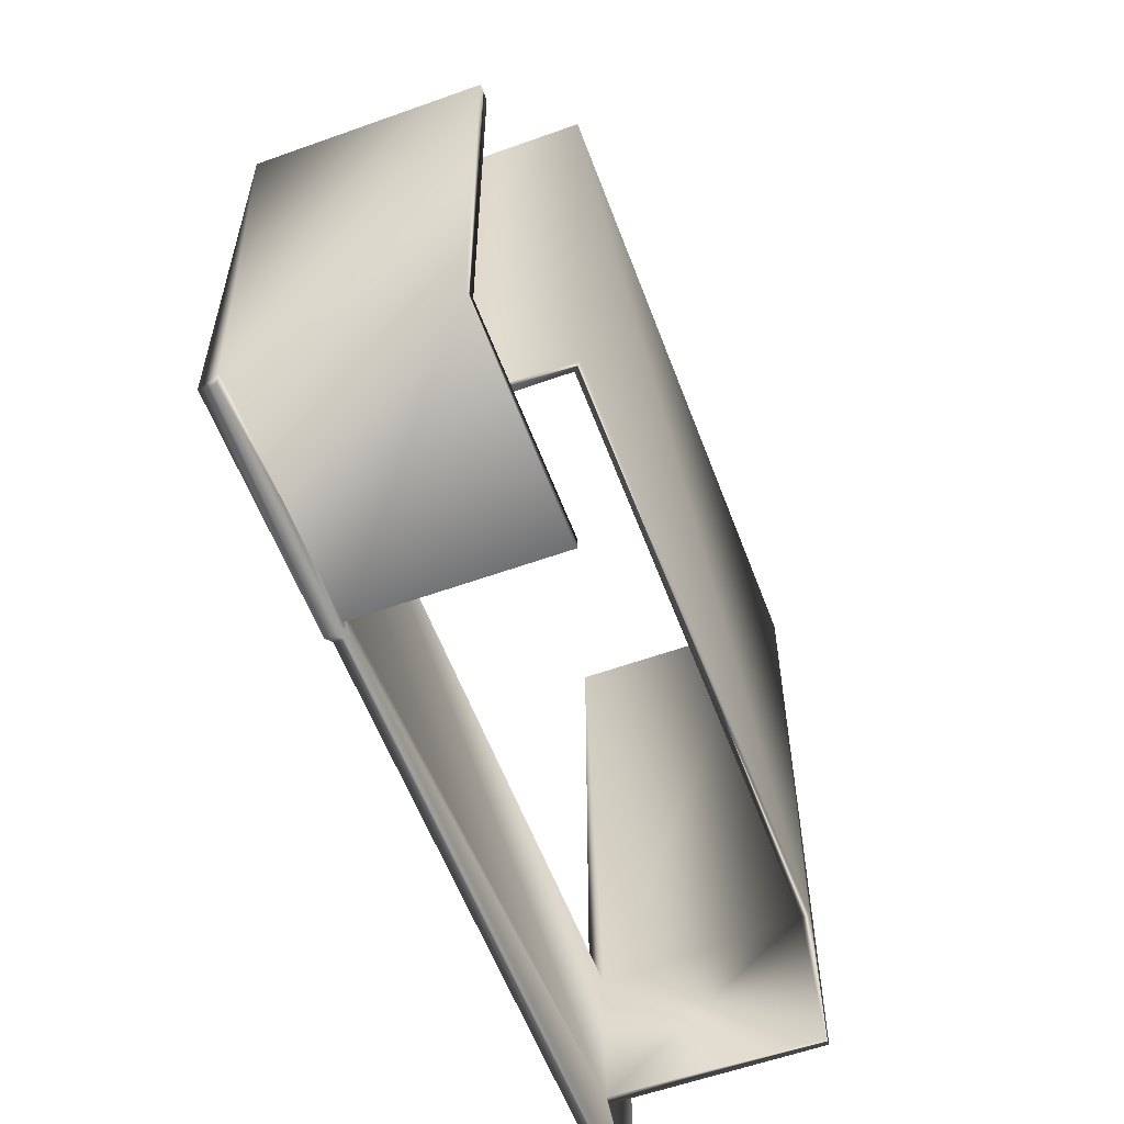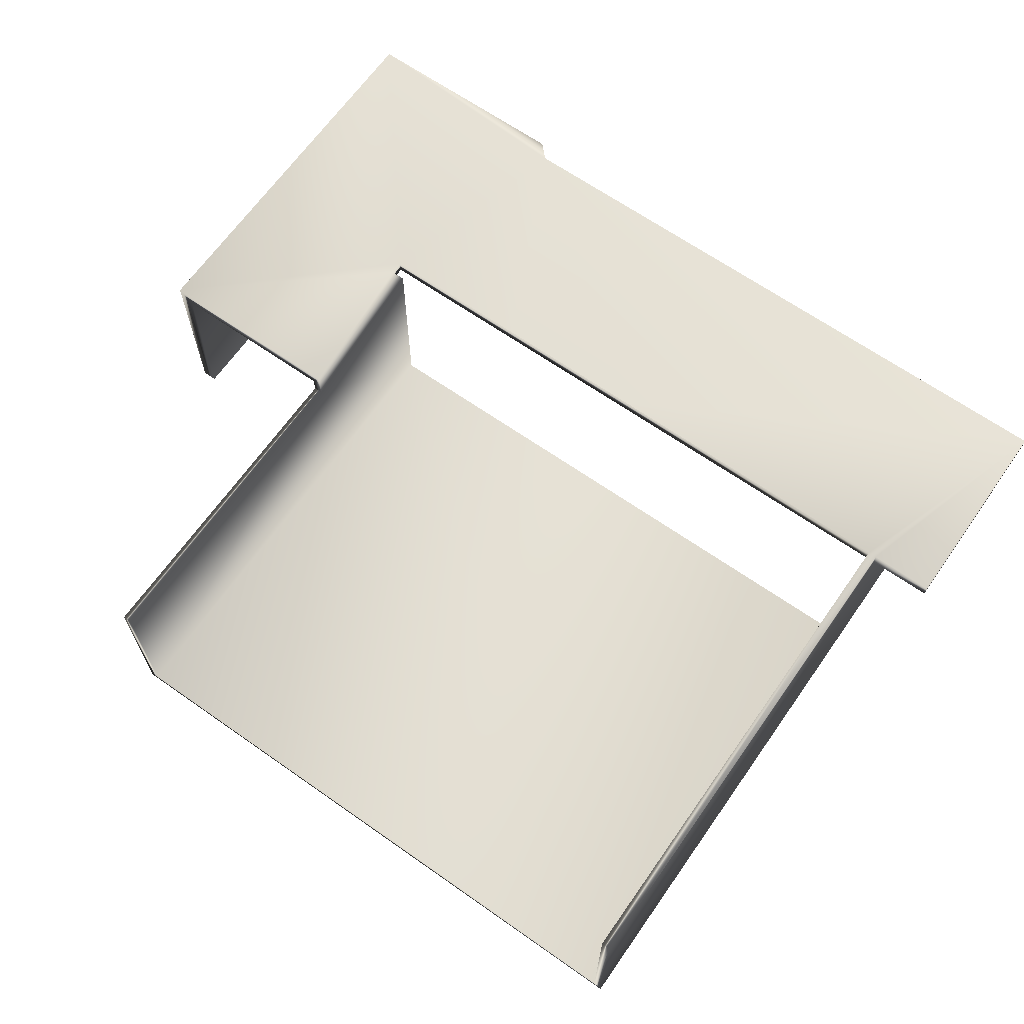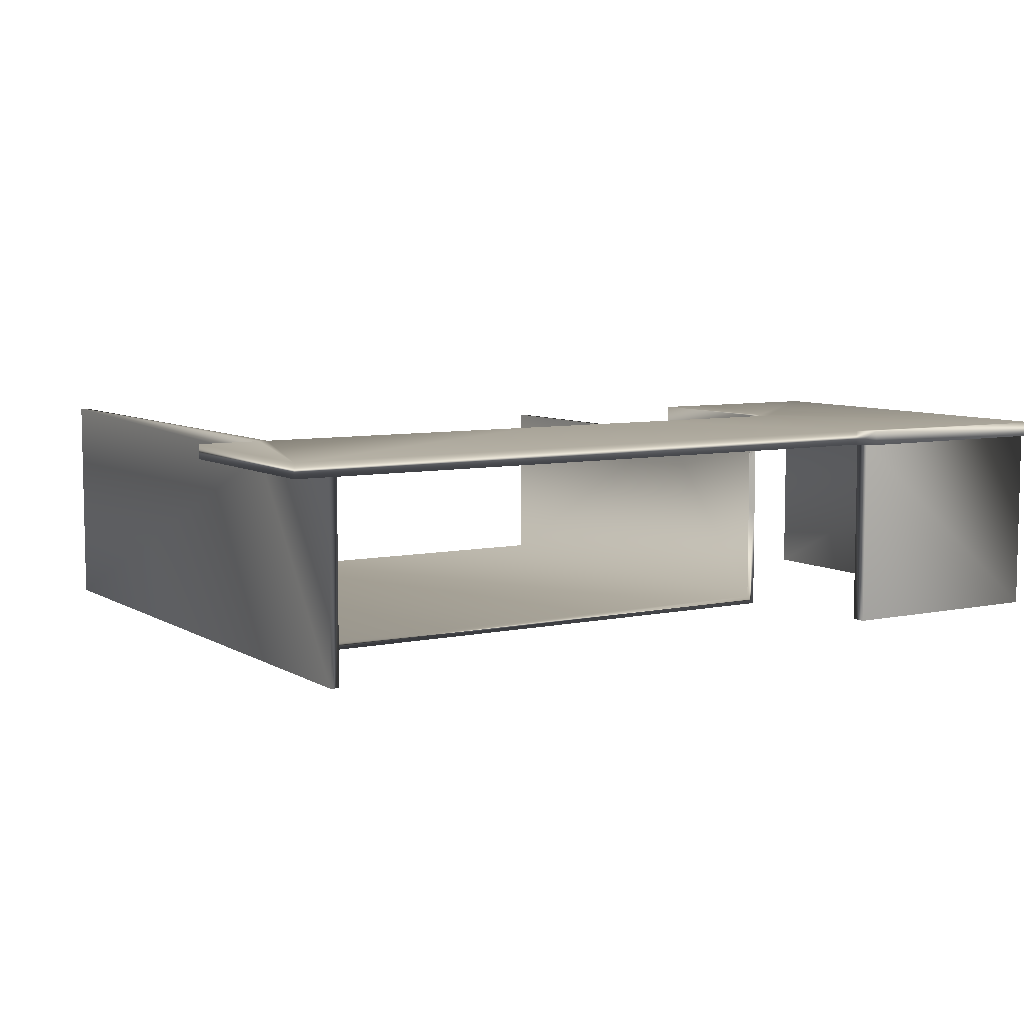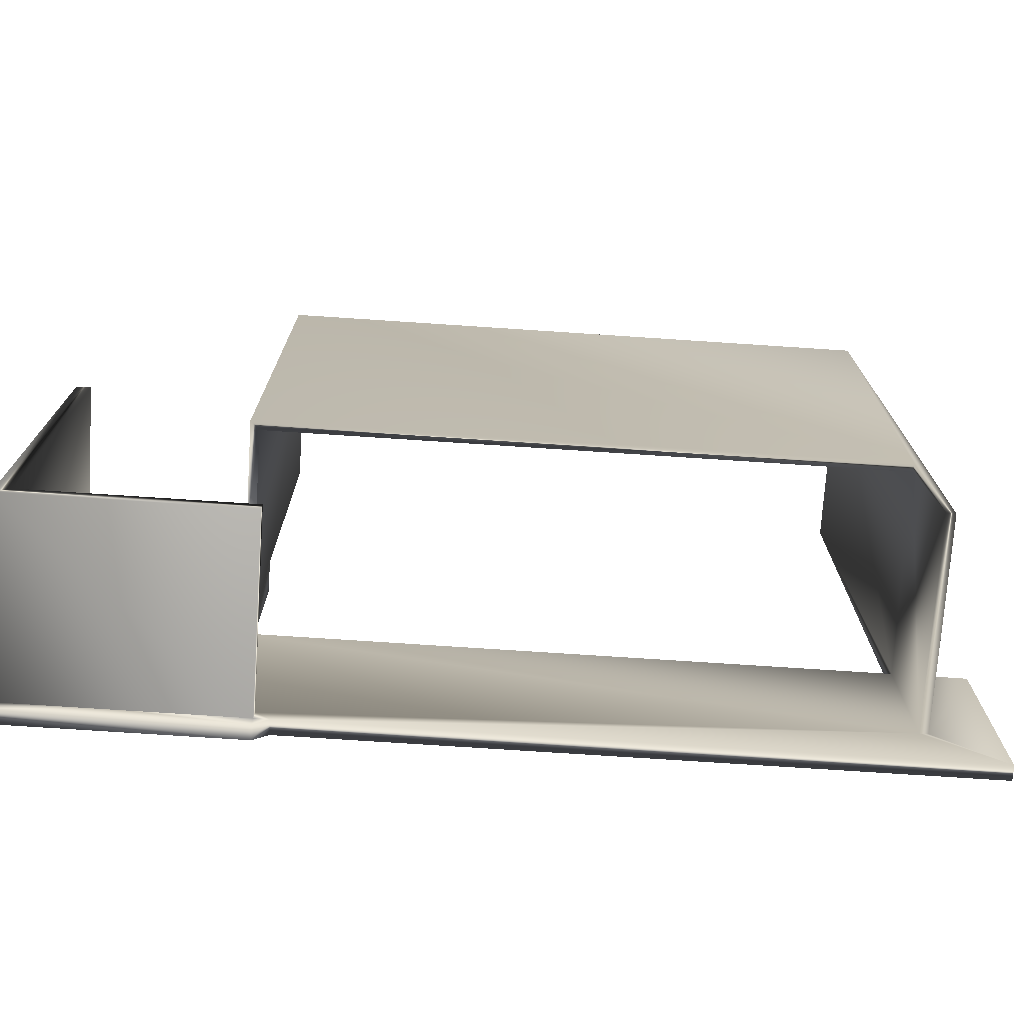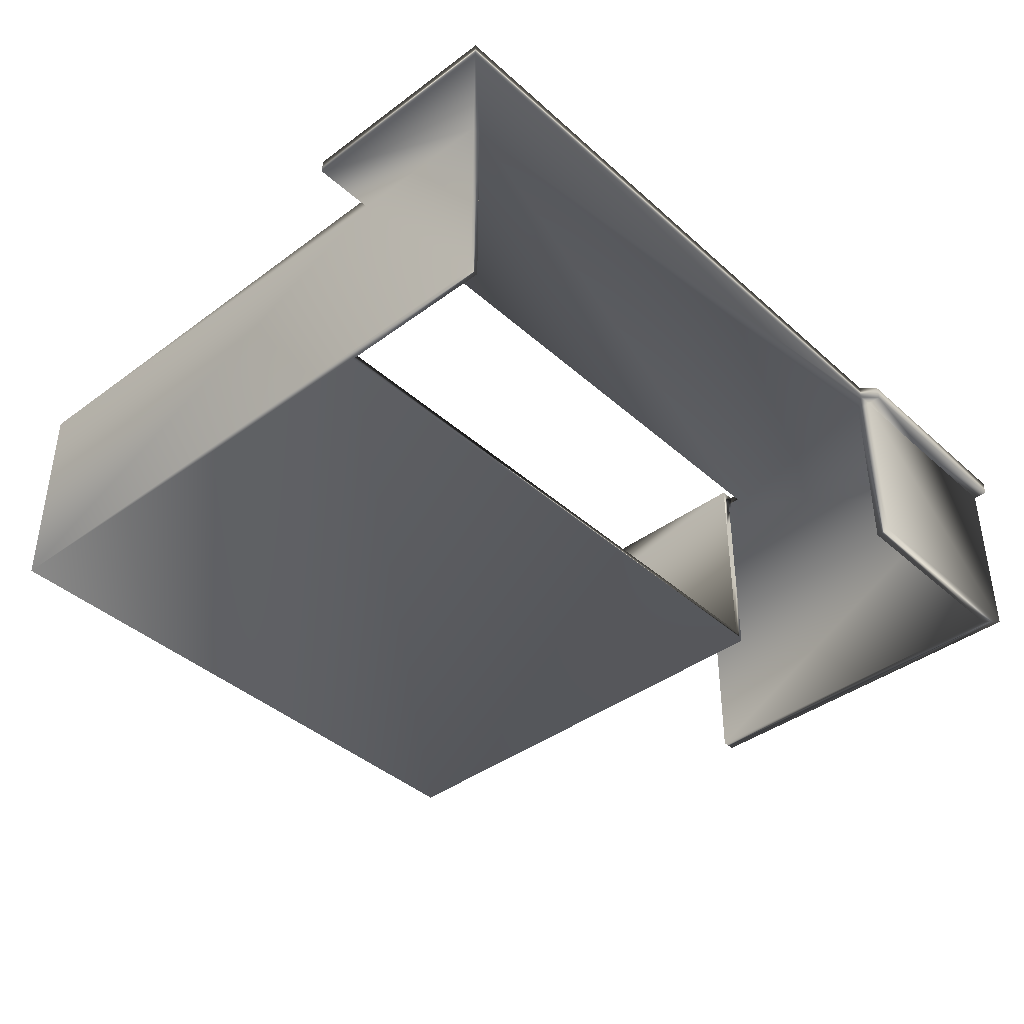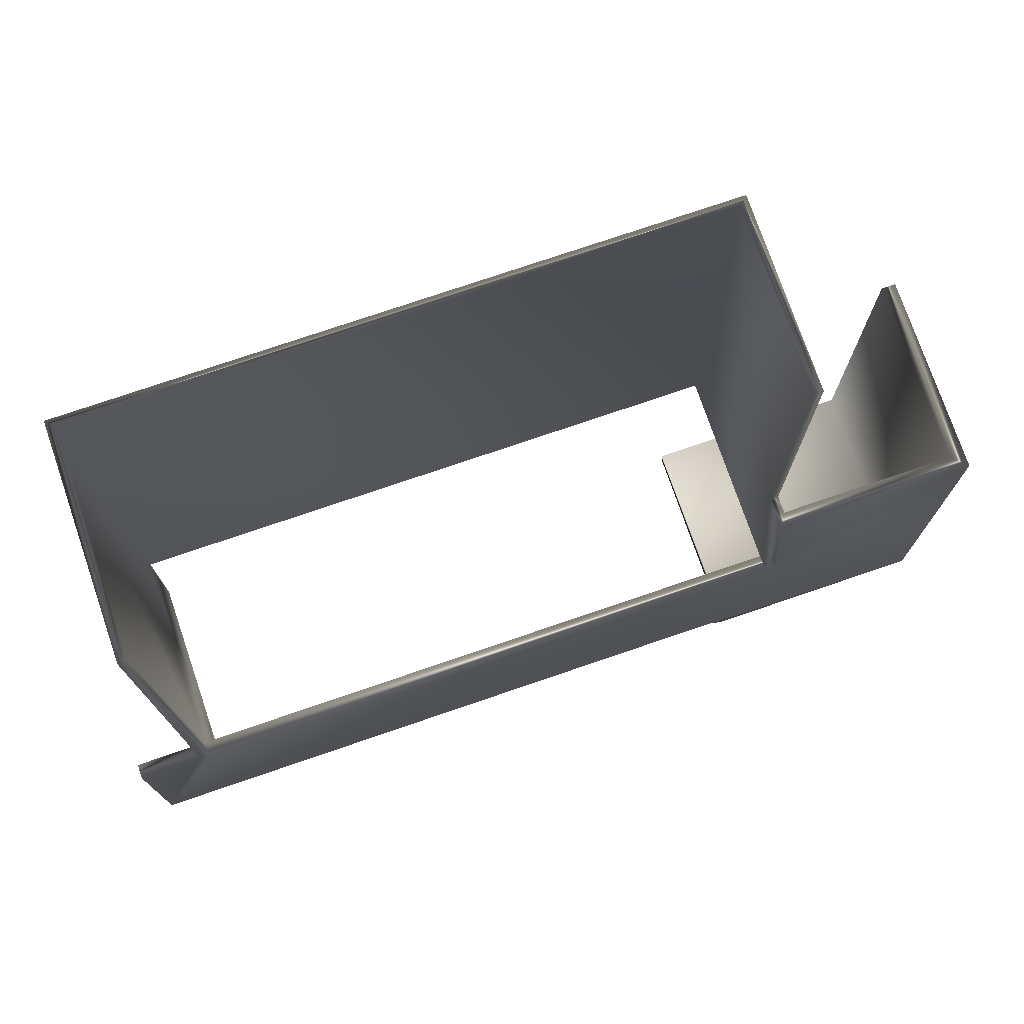
<metadata>
{"format":"obj","ext":"obj","renderer":"f3d","projection":"perspective","resolution":1024,"background":"white","views":[{"elev":-57.9,"azim":110.4,"up":"+Y"},{"elev":66.2,"azim":-144.9,"up":"+Z"},{"elev":7.1,"azim":-31.6,"up":"+Z"},{"elev":-73.7,"azim":176.2,"up":"+Y"},{"elev":-40.3,"azim":-47.6,"up":"+Z"},{"elev":75.2,"azim":-18.9,"up":"+Y"}]}
</metadata>
<code>
v  -1384 908 -827.5
v  -1384 908 -756.5
v  -1384 960.5 -756.5
v  -1384 1138 -827.5
v  -1384 1138 -751.5
v  -1384 960.5 -751.5
v  -1406 960.5 -756.5
v  -1406 960.5 -751.5
v  -1381 1138 -751.5
v  -1381 1138 -824.5
v  -1166 1138 -827.5
v  -1169 1138 -824.5
v  -1166 1138 -762.5
v  -1169 1138 -762.5
v  -1381 908 -827.5
v  -1381 908 -756.5
v  -1381 960.5 -751.5
v  -1164 960.5 -751.5
v  -1164 960.5 -756.5
v  -1381 960.5 -756.5
v  -1381 965.5 -824.5
v  -1381 965.5 -827.5
v  -1166 965.5 -827.5
v  -1164 965.5 -756.5
v  -1164 965.5 -751.5
v  -1166 965.5 -756.5
v  -1169 965.5 -751.5
v  -1169 965.5 -769.8
v  -1166 965.5 -765.4
v  -1166 965.5 -774.2
v  -1169 965.5 -788
v  -1166 965.5 -792
v  -1169 965.5 -824.5
v  -1100 1020 -821.5
v  -1100 886.5 -756.5
v  -1100 886.5 -821.5
v  -1100 1020 -751.5
v  -1100 881.5 -751.5
v  -1100 881.5 -756.5
v  -1169 1020 -751.5
v  -1183 886.5 -751.5
v  -1218 960.5 -751.5
v  -1178 881.5 -751.5
v  -1272 960.5 -751.5
v  -1406 886.5 -751.5
v  -1183 886.5 -756.5
v  -1406 886.5 -756.5
v  -1166 1020 -756.5
v  -1105 1020 -756.5
v  -1105 891.5 -756.5
v  -1178 891.5 -756.5
v  -1178 886.5 -756.5
v  -1178 881.5 -756.5
v  -1139 886.5 -756.5
v  -1105 891.5 -821.5
v  -1178 891.5 -821.5
v  -1169 1020 -762.5
v  -1166 1020 -762.5
v  -1105 1020 -821.5
v  -1178 886.5 -821.5
g 0
f 1 2 3
f 3 4 1
f 3 5 4
f 5 3 6
f 3 7 8
f 8 6 3
f 9 10 5
f 5 10 4
f 11 4 10
f 10 12 11
f 13 11 12
f 12 14 13
f 1 15 16
f 16 2 1
f 17 18 19
f 19 20 17
f 21 10 20
f 9 20 10
f 21 20 16
f 9 17 20
f 16 15 21
f 15 22 21
f 22 15 1
f 22 1 4
f 4 11 22
f 22 11 23
f 24 25 26
f 27 26 25
f 27 28 26
f 29 26 28
f 28 30 29
f 31 30 28
f 32 30 31
f 33 32 31
f 33 23 32
f 23 33 22
f 21 22 33
f 24 19 18
f 18 25 24
f 33 12 10
f 10 21 33
f 34 35 36
f 35 34 37
f 35 37 38
f 38 39 35
f 37 25 18
f 25 37 40
f 38 37 18
f 25 40 27
f 18 41 38
f 42 41 18
f 41 43 38
f 42 44 41
f 41 44 45
f 45 44 17
f 17 6 45
f 17 5 6
f 6 8 45
f 9 5 17
f 46 41 45
f 45 47 46
f 48 24 26
f 24 48 49
f 24 49 19
f 19 49 50
f 19 50 51
f 16 19 51
f 16 20 19
f 51 46 16
f 52 46 51
f 47 16 46
f 53 46 52
f 2 16 47
f 52 54 53
f 47 7 2
f 39 53 54
f 3 2 7
f 54 35 39
f 51 50 55
f 55 56 51
f 46 53 43
f 43 41 46
f 7 47 45
f 45 8 7
f 14 57 58
f 58 13 14
f 11 13 58
f 58 23 11
f 58 26 23
f 26 58 48
f 57 14 12
f 12 33 57
f 33 27 57
f 40 57 27
f 34 59 49
f 49 37 34
f 37 49 40
f 48 40 49
f 40 48 57
f 58 57 48
f 55 59 34
f 34 36 55
f 36 60 55
f 56 55 60
f 36 35 52
f 52 60 36
f 59 55 50
f 50 49 59
f 51 60 52
f 60 51 56
f 43 53 39
f 39 38 43

</code>
